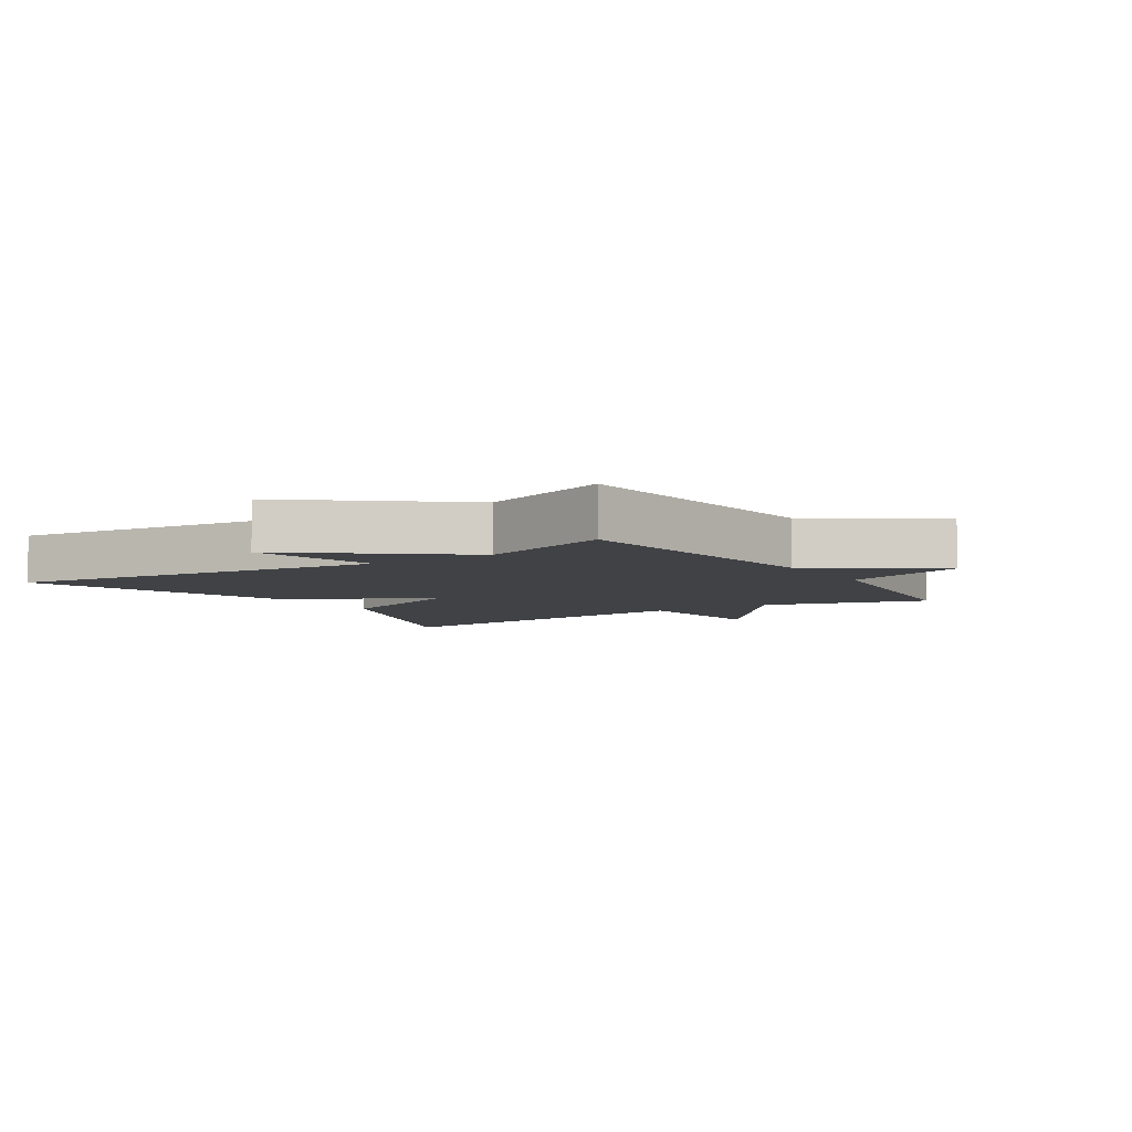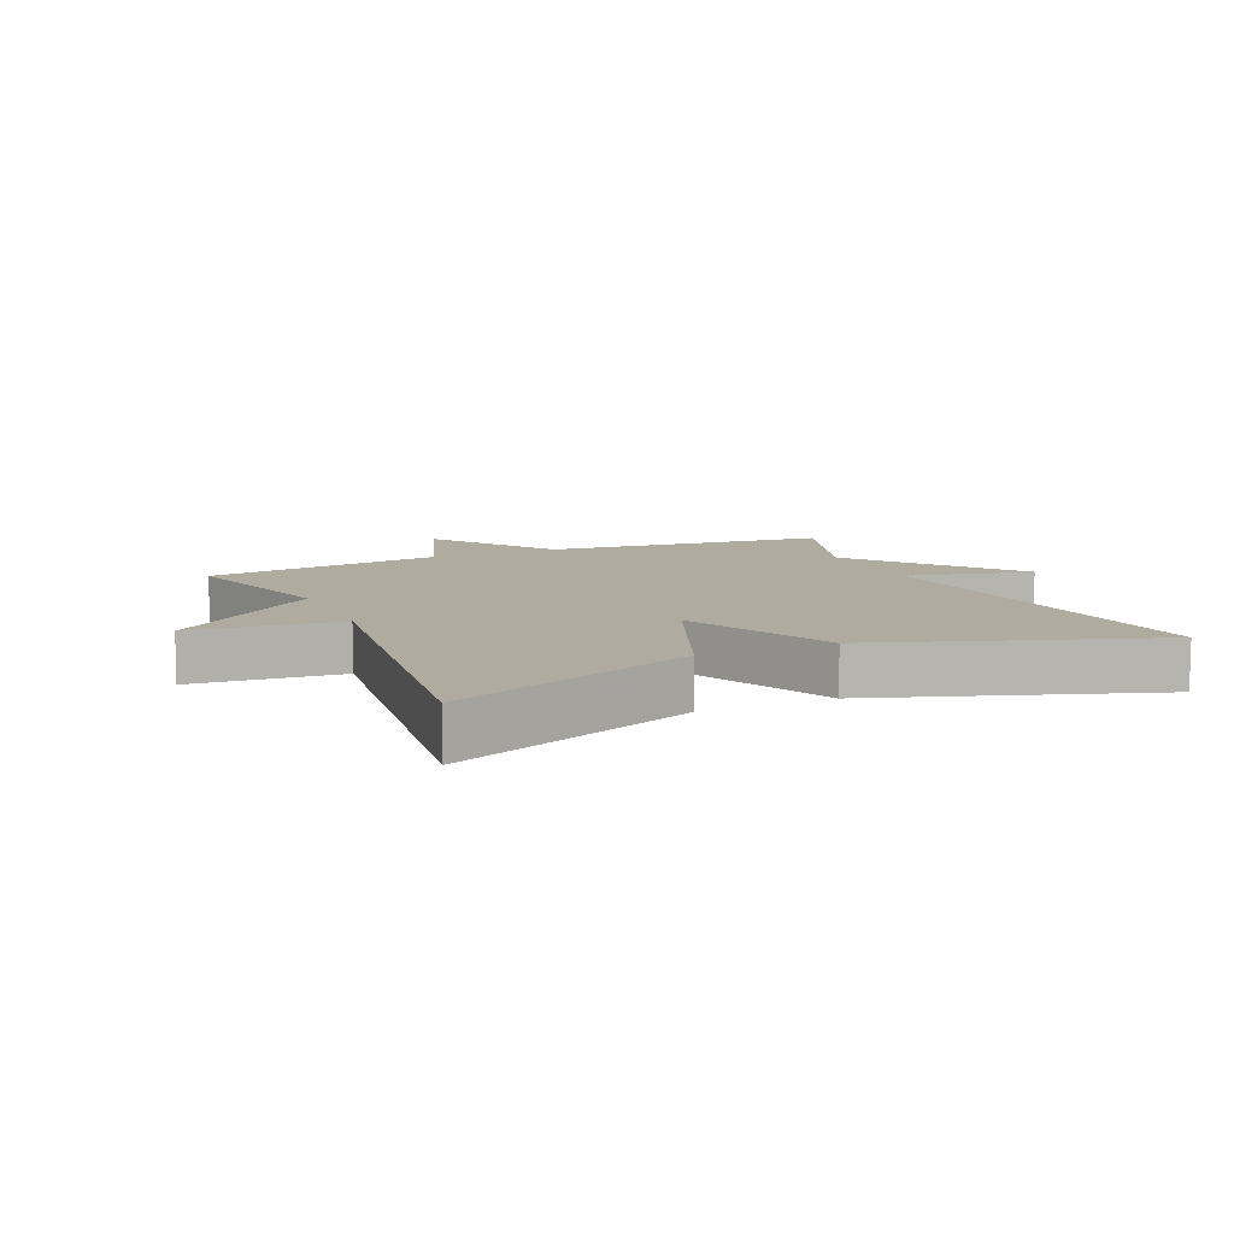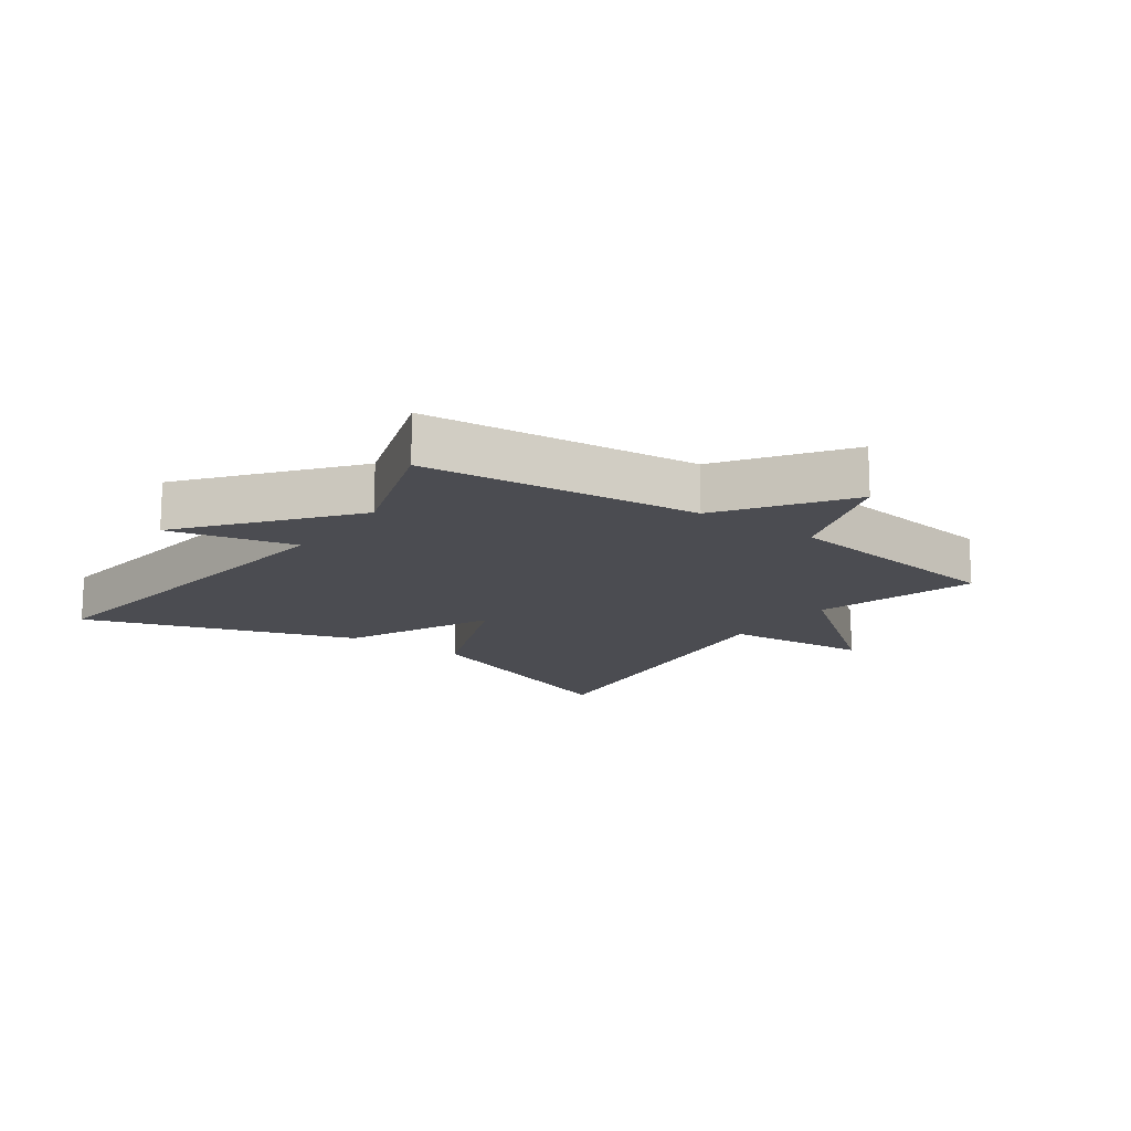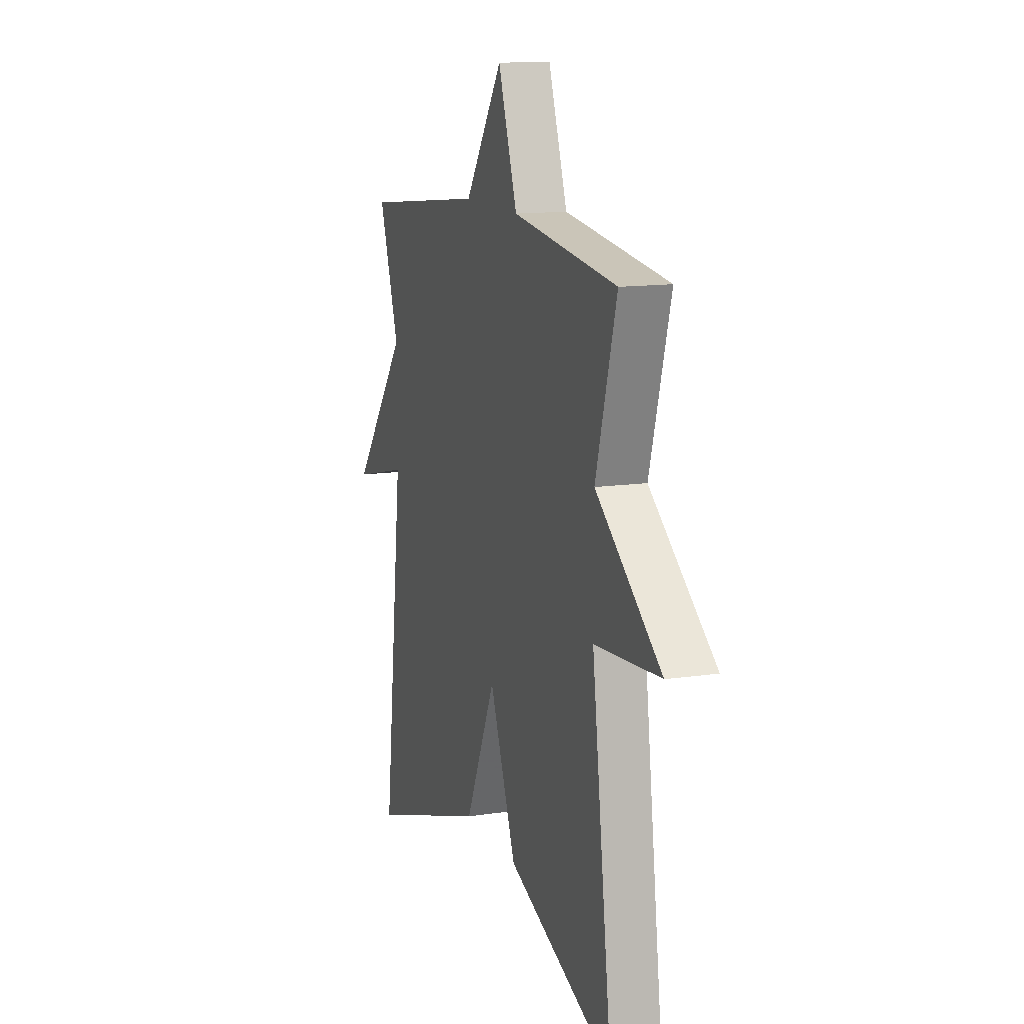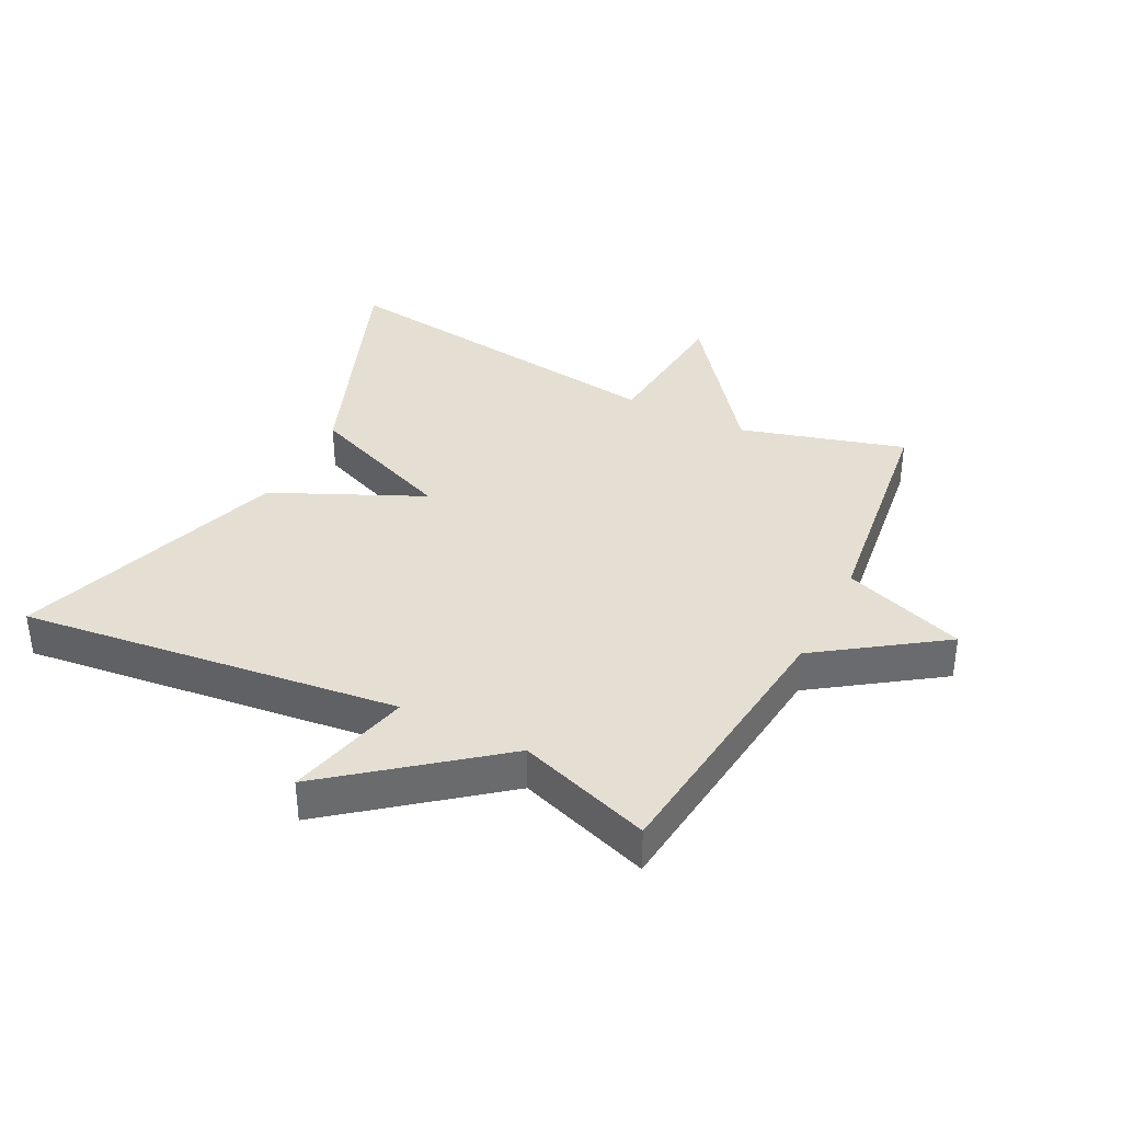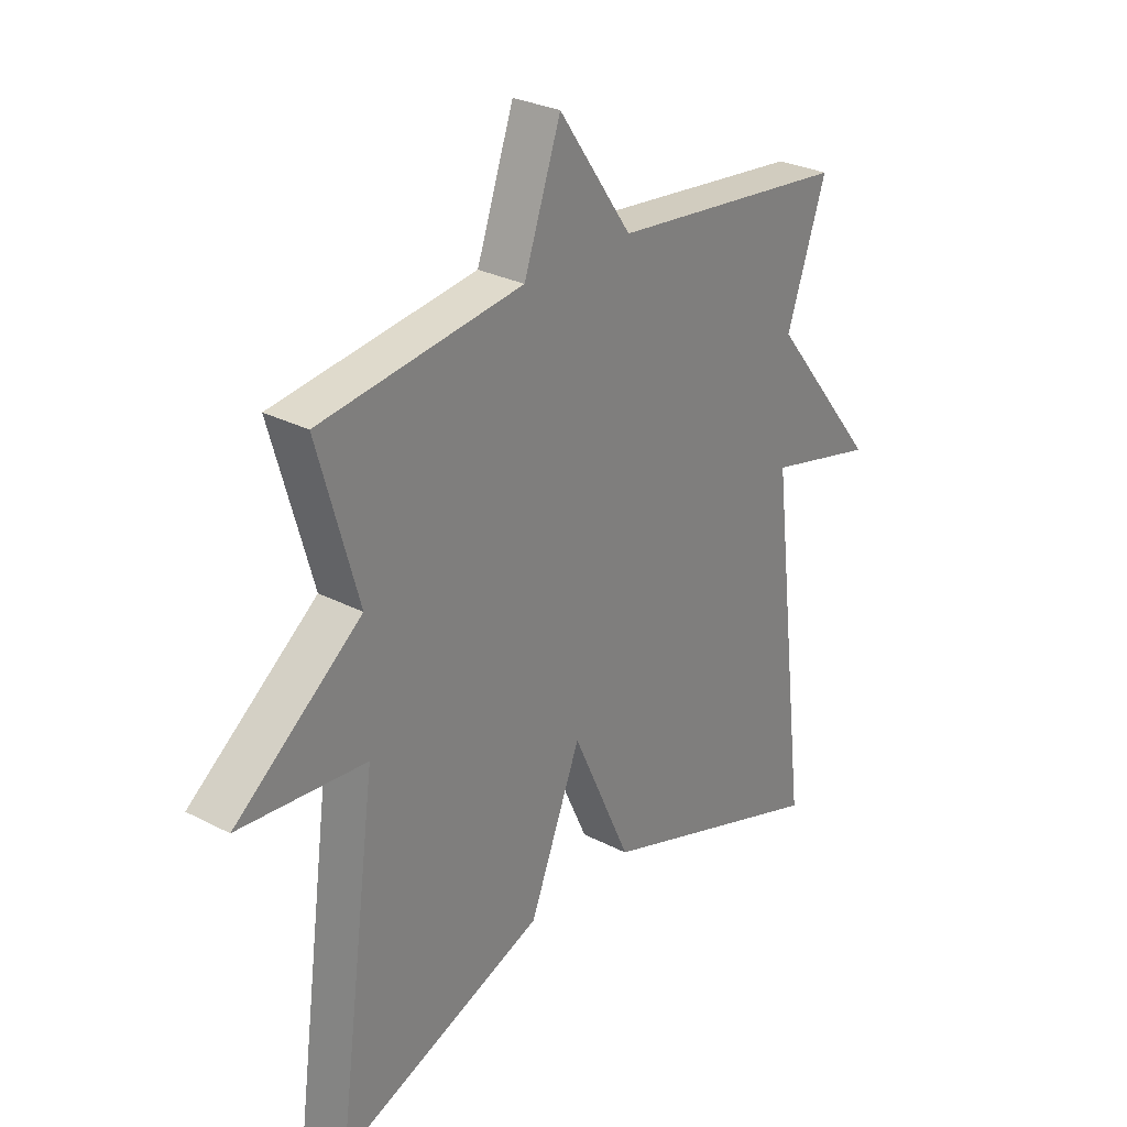
<metadata>
{"format":"obj","ext":"obj","renderer":"f3d","projection":"perspective","resolution":1024,"background":"white","views":[{"elev":-6.1,"azim":-57.1,"up":"+Y"},{"elev":9.7,"azim":156.1,"up":"+Y"},{"elev":-15.3,"azim":-35.8,"up":"+Y"},{"elev":13.1,"azim":71.0,"up":"+Z"},{"elev":37.1,"azim":-63.2,"up":"+Y"},{"elev":28.4,"azim":128.1,"up":"+Z"}]}
</metadata>
<code>
v -0.5 0.07 0.5
v -0.067 0.07 0.548
v 0.066 0.07 0.739
v 0.133 0.07 0.548
v 0.5 0.07 0.5
v 0.427 0.07 0.244
v 0.657 0.07 0.065
v 0.427 0.07 0.044
v 0.5 0.07 -0.5
v 0.124 0.07 -0.356
v 0.031 0.07 -0.123
v -0.076 0.07 -0.356
v -0.5 0.07 -0.5
v -0.429 0.07 0.092
v -0.626 0.07 0.044
v -0.429 0.07 0.292
v -0.5 0 0.5
v -0.067 0 0.548
v 0.066 0 0.739
v 0.133 0 0.548
v 0.5 0 0.5
v 0.427 0 0.244
v 0.657 0 0.065
v 0.427 0 0.044
v 0.5 0 -0.5
v 0.124 0 -0.356
v 0.031 0 -0.123
v -0.076 0 -0.356
v -0.5 0 -0.5
v -0.429 0 0.092
v -0.626 0 0.044
v -0.429 0 0.292
f 14 15 16
f 11 12 13 14
f 11 14 16
f 8 9 10 11
f 16 1 2
f 11 16 2
f 8 11 2
f 6 7 8 2
f 4 5 6 2
f 2 3 4
f 32 31 30
f 30 29 28 27
f 32 30 27
f 27 26 25 24
f 18 17 32
f 18 32 27
f 18 27 24
f 18 24 23 22
f 18 22 21 20
f 20 19 18
f 1 17 18 2
f 2 18 19 3
f 3 19 20 4
f 4 20 21 5
f 5 21 22 6
f 6 22 23 7
f 7 23 24 8
f 8 24 25 9
f 9 25 26 10
f 10 26 27 11
f 11 27 28 12
f 12 28 29 13
f 13 29 30 14
f 14 30 31 15
f 15 31 32 16
f 16 32 17 1

</code>
